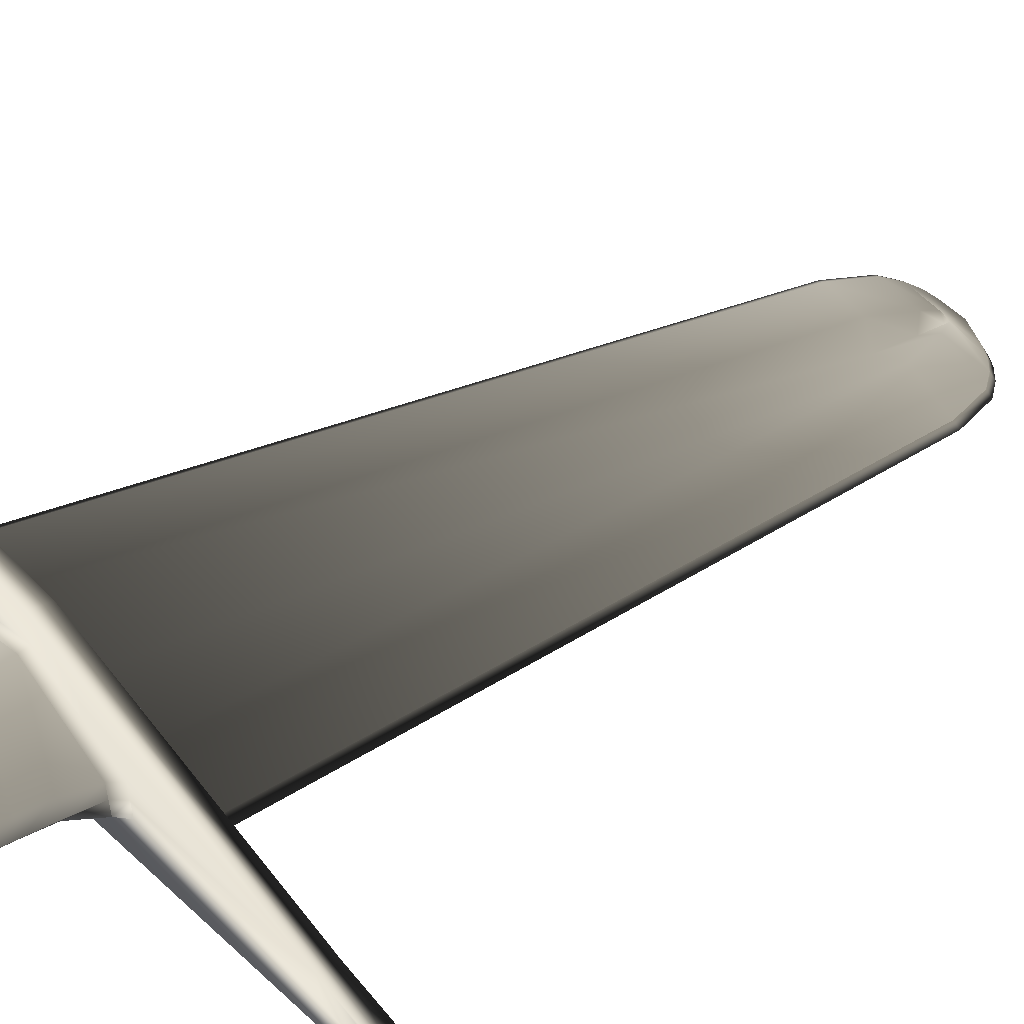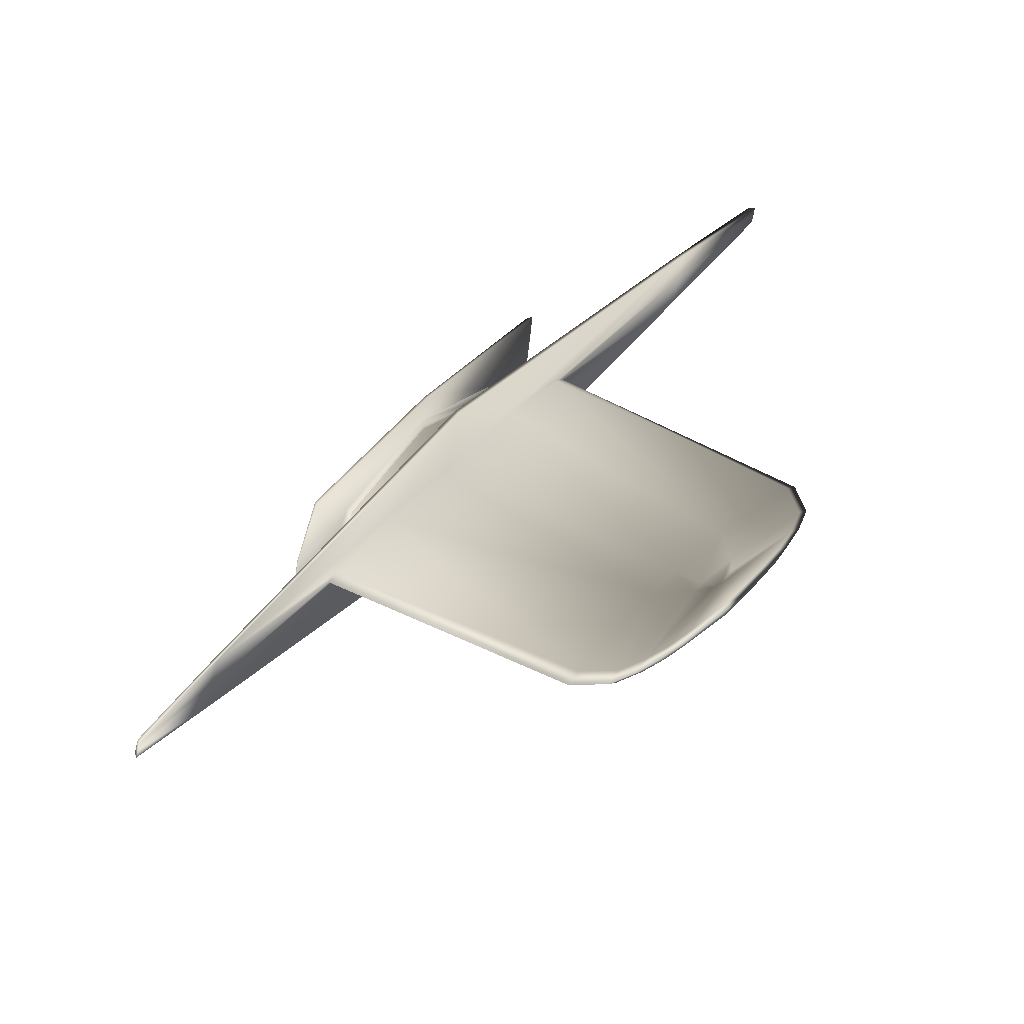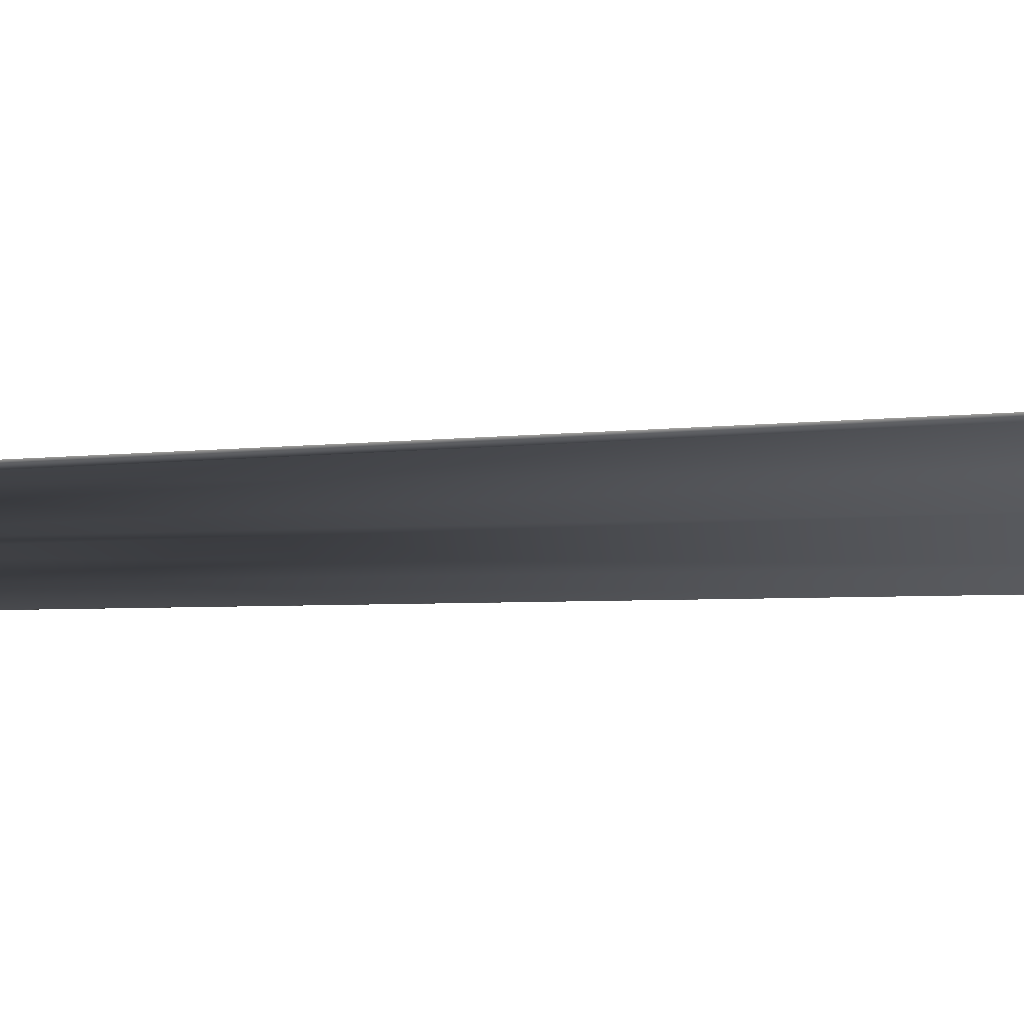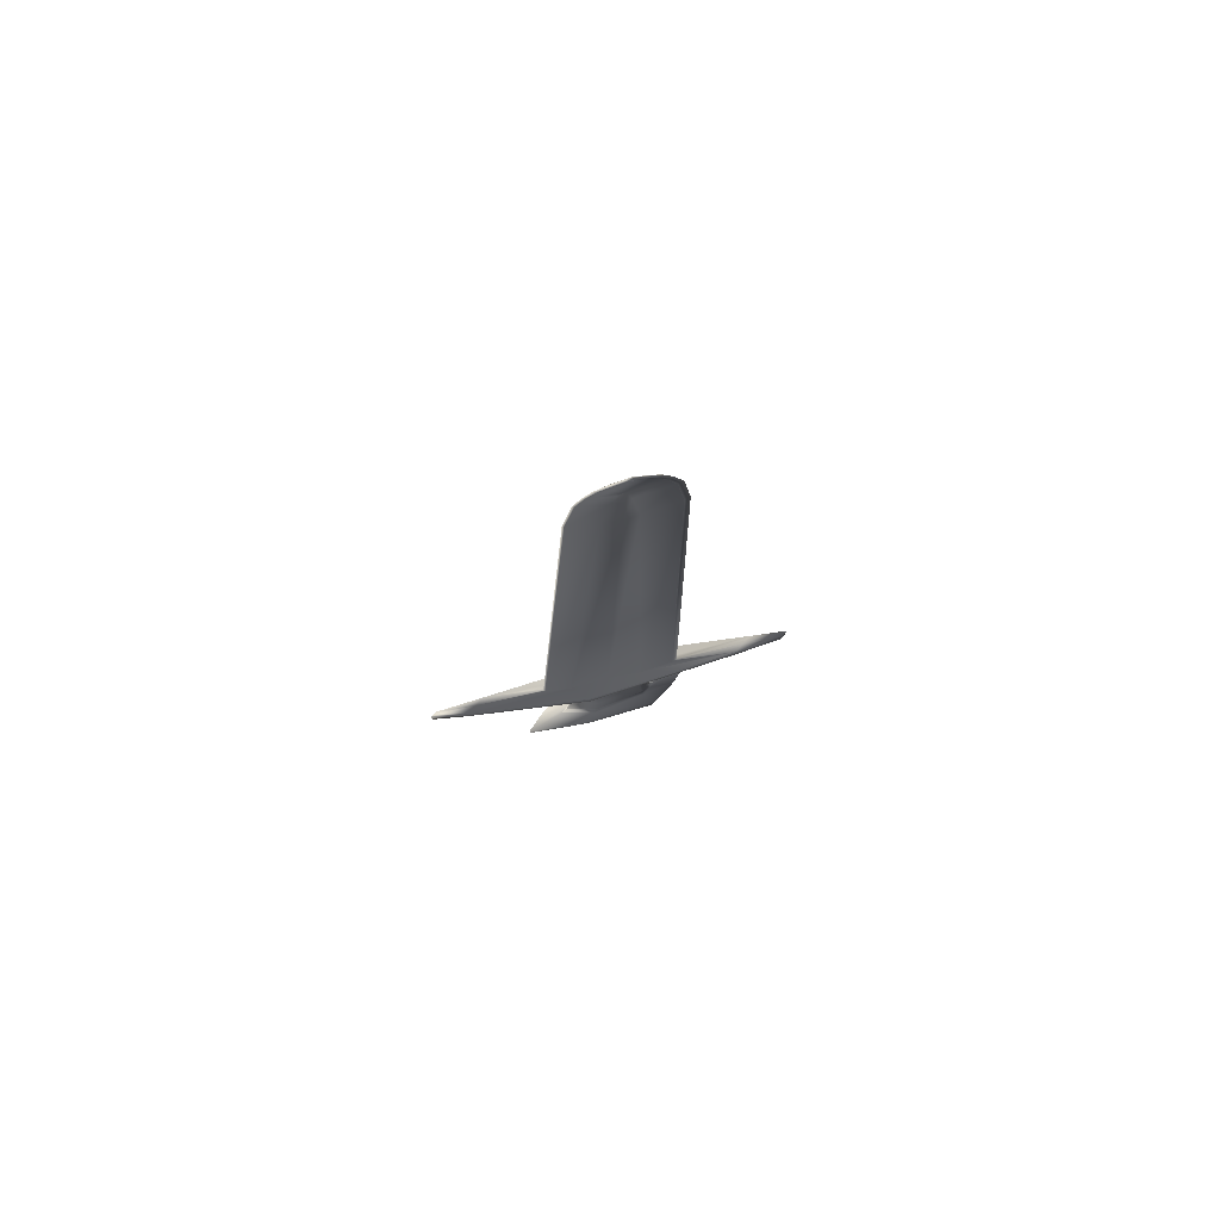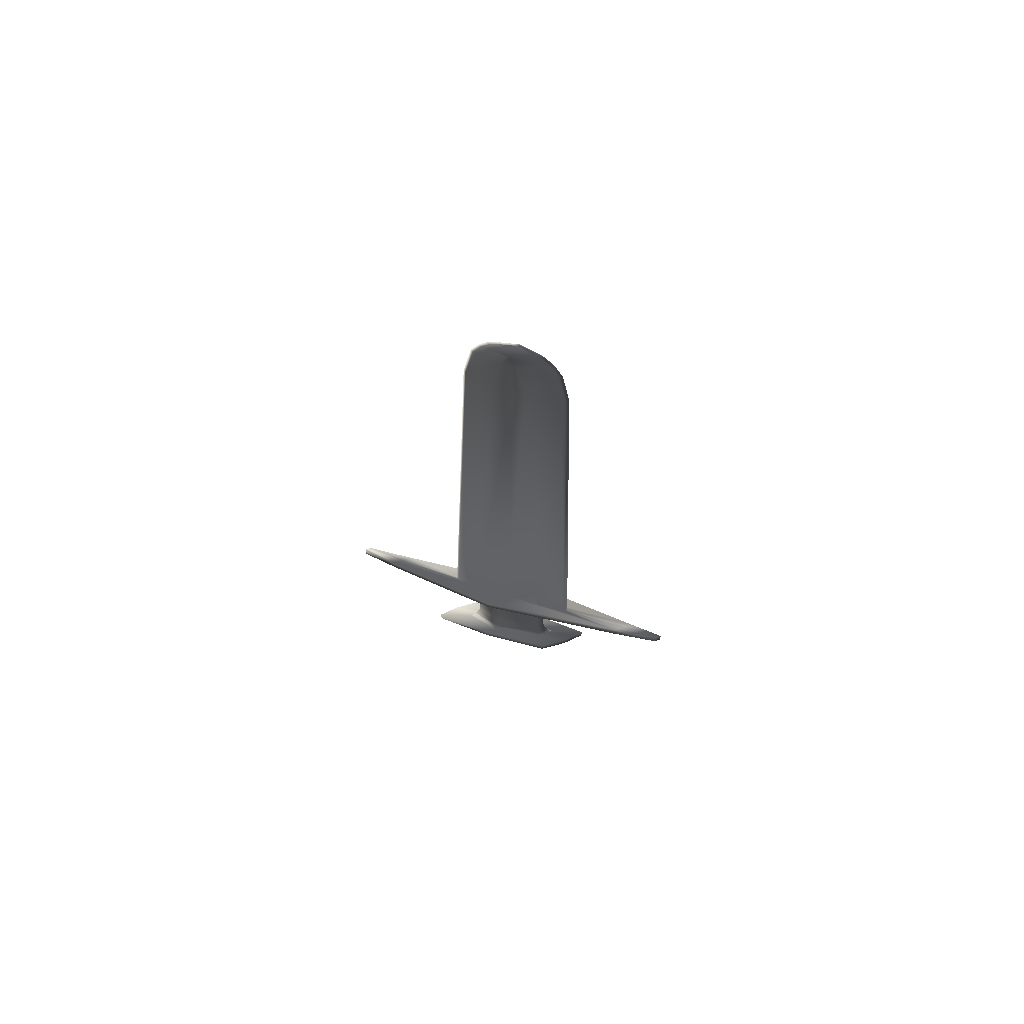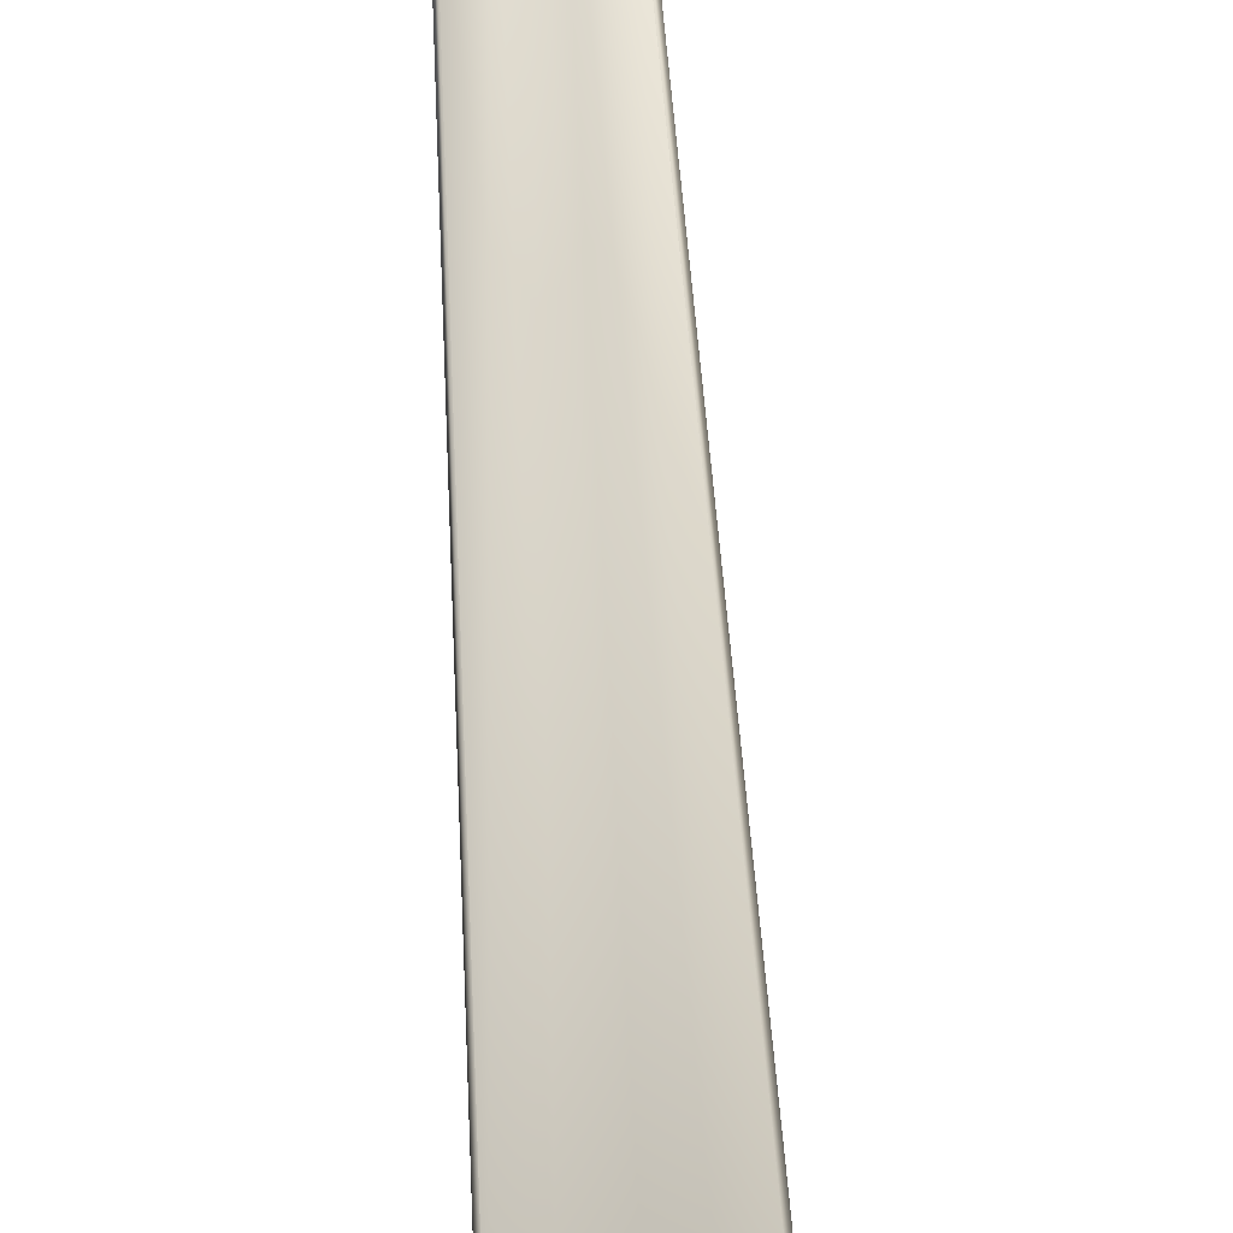
<metadata>
{"format":"obj","ext":"obj","renderer":"f3d","projection":"perspective","resolution":1024,"background":"white","views":[{"elev":13.8,"azim":30.5,"up":"+Z"},{"elev":2.8,"azim":174.1,"up":"+Z"},{"elev":7.7,"azim":-97.7,"up":"+Z"},{"elev":76.9,"azim":-152.7,"up":"+Y"},{"elev":70.1,"azim":-121.9,"up":"+Y"},{"elev":67.7,"azim":-2.4,"up":"+Z"}]}
</metadata>
<code>
o Merged_Meshes
v -0.2287 0.4276 0.2498
v -0.2131 0.4278 0.2289
v -0.4735 0.431 0.4196
v -0.4847 0.4312 0.4699
v -0.2173 0.4279 0.2476
v -0.4959 0.4313 0.5201
v 0.2715 0.4362 -0.1882
v 0.2829 0.4364 -0.1904
v 0.5385 0.4487 -0.4106
v 0.5497 0.4486 -0.4609
v 0.2674 0.4362 -0.1695
v 0.5273 0.4489 -0.3604
v -0.005521 0.4167 0.1783
v -0.003573 0.3375 0.1789
v 0.5293 0.3697 -0.3597
v 0.06052 0.4157 -0.1186
v 0.5516 0.3694 -0.4602
v 0.06247 0.3365 -0.1179
v -0.4716 0.3518 0.4203
v -0.4939 0.3522 0.5208
v 0.2664 -0.2362 -0.05191
v 0.008056 -0.2404 0.1956
v 0.01098 -0.3196 0.1918
v 0.2652 -0.3155 -0.0508
v 0.07927 -0.2415 -0.1245
v 0.3238 -0.237 -0.3098
v 0.3212 -0.3163 -0.3029
v 0.08024 -0.3206 -0.1195
v 0.3095 -0.2364 -0.1932
v 0.3076 -0.3156 -0.1893
v -0.2364 -0.2449 0.3808
v -0.2221 -0.2455 0.2643
v -0.2164 -0.3246 0.2616
v -0.23 -0.324 0.3753
v -0.1791 -0.2457 0.1229
v -0.1739 -0.3248 0.1232
v -0.05519 -0.3563 0.1483
v 0.03247 -0.3546 0.09941
v 0.06046 -0.355 -0.02643
v -0.04182 -0.3565 0.08816
v -0.05718 -0.3549 0.1256
v 0.15 -0.3513 -0.05267
v 0.1481 -0.3532 -0.07528
v 0.1347 -0.353 -0.01518
v -0.1147 0.4219 0.1786
v 0.02403 0.4162 0.04543
v -0.1 0.4217 0.1127
v 0.03097 0.4161 0.01422
v 0.1693 0.4263 -0.119
v 0.1546 0.4265 -0.05315
v -0.4827 0.352 0.4706
v -0.6449 0.373 0.6094
v -0.6414 0.3729 0.5938
v -0.6434 0.4521 0.5931
v -0.6503 0.4522 0.6243
v -0.6483 0.373 0.625
v -0.6468 0.4521 0.6087
v 0.5405 0.3696 -0.4099
v 0.7049 0.396 -0.5648
v 0.7014 0.3961 -0.5492
v 0.698 0.3961 -0.5336
v 0.703 0.4752 -0.5655
v 0.696 0.4753 -0.5343
v 0.6995 0.4752 -0.5499
v -0.1435 0.3303 0.2042
v 0.009009 0.3294 0.1233
v 0.05028 0.3288 -0.06216
v -0.1299 0.3301 0.1431
v -0.1367 0.3302 0.1736
v 0.1958 0.3359 -0.1125
v 0.2026 0.3358 -0.1431
v 0.189 0.336 -0.082
v -0.1301 -0.2278 0.2186
v 0.01949 -0.2248 0.1423
v 0.06706 -0.2254 -0.07154
v -0.1114 -0.2281 0.1344
v -0.1272 -0.228 0.1821
v 0.2138 -0.2222 -0.1114
v 0.2167 -0.2224 -0.1479
v 0.1979 -0.2222 -0.06371
v -0.1174 -0.1881 0.1953
v -0.1301 -0.2278 0.2186
v 0.01949 -0.2248 0.1423
v 0.02248 -0.1852 0.1241
v 0.06212 -0.1858 -0.05405
v 0.06706 -0.2254 -0.07154
v -0.1114 -0.2281 0.1344
v -0.1049 -0.1882 0.139
v -0.1272 -0.228 0.1821
v -0.1112 -0.1882 0.1671
v 0.1958 -0.1829 -0.09705
v 0.2138 -0.2222 -0.1114
v 0.2167 -0.2224 -0.1479
v 0.202 -0.183 -0.1252
v 0.1895 -0.1828 -0.0689
v 0.1979 -0.2222 -0.06371
v -0.1015 -0.06903 0.1727
v -0.1174 -0.1881 0.1953
v 0.02248 -0.1852 0.1241
v 0.02273 -0.06653 0.1089
v -0.1038 0.04974 0.1709
v 0.01991 0.05223 0.1074
v -0.1074 0.1685 0.1706
v 0.01688 0.171 0.1068
v -0.1291 0.287 0.1911
v 0.0108 0.2898 0.12
v -0.1049 -0.1882 0.139
v -0.09192 -0.06917 0.1296
v 0.05603 -0.067 -0.04085
v 0.06212 -0.1858 -0.05405
v -0.09428 0.0496 0.1282
v 0.05301 0.05176 -0.0414
v 0.05019 0.1705 -0.0429
v -0.09776 0.1684 0.1275
v 0.05044 0.2892 -0.05816
v -0.1166 0.2868 0.1349
v -0.1112 -0.1882 0.1671
v -0.1129 -0.06938 0.165
v -0.1158 0.04938 0.164
v -0.1187 0.1681 0.163
v -0.1229 0.2869 0.163
v 0.1917 -0.06415 -0.09704
v 0.1958 -0.1829 -0.09705
v 0.202 -0.183 -0.1252
v 0.1803 -0.0645 -0.1047
v 0.1887 0.05461 -0.09807
v 0.1767 0.05425 -0.105
v 0.1858 0.1734 -0.09909
v 0.1744 0.173 -0.1067
v 0.1841 0.2922 -0.1012
v 0.1904 0.2921 -0.1293
v 0.1707 -0.06436 -0.06155
v 0.1895 -0.1828 -0.0689
v 0.1672 0.05439 -0.06227
v 0.1648 0.1732 -0.0636
v 0.1778 0.2922 -0.07301
v -0.1435 0.3303 0.2042
v -0.1291 0.287 0.1911
v 0.0108 0.2898 0.12
v 0.009009 0.3294 0.1233
v 0.05028 0.3288 -0.06216
v 0.05044 0.2892 -0.05816
v -0.1166 0.2868 0.1349
v -0.1299 0.3301 0.1431
v -0.1229 0.2869 0.163
v -0.1367 0.3302 0.1736
v 0.1958 0.3359 -0.1125
v 0.1841 0.2922 -0.1012
v 0.1904 0.2921 -0.1293
v 0.2026 0.3358 -0.1431
v 0.189 0.336 -0.082
v 0.1778 0.2922 -0.07301
v 0.1238 3.618 -0.1484
v 0.1083 3.618 -0.1275
v 0.2674 0.4362 -0.1695
v 0.2829 0.4364 -0.1904
v 0.1125 3.618 -0.1462
v 0.2715 0.4362 -0.1882
v -0.2148 3.612 0.1506
v -0.2262 3.612 0.1528
v -0.2287 0.4276 0.2498
v -0.2173 0.4279 0.2476
v -0.2107 3.612 0.1318
v -0.2131 0.4278 0.2289
v 0.09108 3.855 -0.1273
v 0.07553 3.855 -0.1064
v 0.07969 3.855 -0.1251
v -0.1937 3.85 0.1253
v -0.2051 3.85 0.1276
v -0.1896 3.85 0.1066
v -0.1801 3.929 0.1037
v -0.1646 3.93 0.08277
v -0.1688 3.93 0.1015
v 0.05082 3.933 -0.1026
v 0.0622 3.934 -0.1048
v 0.04665 3.933 -0.08388
v 0.03411 3.981 -0.08206
v 0.01856 3.98 -0.06111
v 0.02272 3.98 -0.07984
v -0.143 3.978 0.07791
v -0.1544 3.977 0.08013
v -0.1388 3.978 0.05919
v -0.128 4.002 0.05676
v -0.1125 4.002 0.03581
v -0.1167 4.002 0.05454
v -0.004784 4.004 -0.05688
v 0.006595 4.004 -0.0591
v -0.008951 4.004 -0.03815
v -0.04804 4.035 -0.01303
v -0.06358 4.034 0.00792
v -0.05942 4.034 -0.01081
v -0.07496 4.034 0.01014
v -0.06169 4.042 -0.001511
v 0.1083 3.618 -0.1275
v -0.004654 3.616 -0.01121
v 0.1546 0.4265 -0.05315
v 0.2674 0.4362 -0.1695
v -0.0527 3.536 0.01847
v 0.02403 0.4162 0.04543
v -0.04576 3.536 -0.01274
v 0.01 3.616 -0.0771
v 0.1693 0.4263 -0.119
v 0.03097 0.4161 0.01422
v 0.1125 3.618 -0.1462
v 0.2715 0.4362 -0.1882
v -0.2107 3.612 0.1318
v -0.0977 3.614 0.01558
v -0.1 0.4217 0.1127
v -0.2131 0.4278 0.2289
v -0.1124 3.614 0.08147
v -0.1147 0.4219 0.1786
v -0.2148 3.612 0.1506
v -0.2173 0.4279 0.2476
v 0.07553 3.855 -0.1064
v -0.03742 3.853 0.009904
v -0.05854 3.773 0.01642
v -0.02276 3.853 -0.05599
v 0.07969 3.855 -0.1251
v -0.0516 3.773 -0.01479
v -0.1896 3.85 0.1066
v -0.07662 3.852 -0.009642
v -0.09128 3.852 0.05625
v -0.1937 3.85 0.1253
v -0.06225 3.924 0.01512
v -0.07976 3.931 0.04398
v -0.1688 3.93 0.1015
v -0.0651 3.931 -0.02191
v -0.0553 3.924 -0.01609
v -0.1646 3.93 0.08277
v -0.03818 3.932 -0.04508
v 0.05082 3.933 -0.1026
v -0.05283 3.932 0.02081
v 0.04665 3.933 -0.08388
v 0.01856 3.98 -0.06111
v -0.0652 3.939 0.02654
v -0.05312 3.939 -0.02779
v 0.02272 3.98 -0.07984
v -0.1388 3.978 0.05919
v -0.143 3.978 0.07791
v -0.1125 4.002 0.03581
v -0.1167 4.002 0.05454
v -0.004784 4.004 -0.05688
v -0.008951 4.004 -0.03815
v -0.06358 4.034 0.00792
v -0.05942 4.034 -0.01081
f 1 2 3 4
f 5 1 4 6
f 7 8 9 10
f 8 11 12 9
f 12 13 14 15
f 16 10 17 18
f 3 16 18 19
f 13 6 20 14
f 21 22 23 24
f 25 26 27 28
f 29 21 24 30
f 26 29 30 27
f 31 32 33 34
f 32 35 36 33
f 35 25 28 36
f 22 31 34 23
f 23 34 37 38
f 36 28 39 40
f 33 36 40 41
f 34 33 41 37
f 27 30 42 43
f 30 24 44 42
f 28 27 43 39
f 24 23 38 44
f 37 40 39 38
f 41 40 37
f 42 44 43
f 43 44 38 39
f 45 6 13
f 46 45 13
f 45 5 6
f 47 16 3
f 2 47 3
f 47 48 16
f 49 10 16
f 48 49 16
f 49 7 10
f 50 13 12
f 11 50 12
f 50 46 13
f 19 51 52 53
f 3 19 53 54
f 20 6 55 56
f 51 20 56 52
f 6 4 57 55
f 4 3 54 57
f 55 57 52 56
f 57 54 53 52
f 58 17 59 60
f 15 58 60 61
f 17 10 62 59
f 12 15 61 63
f 9 12 63 64
f 10 9 64 62
f 64 63 61 60
f 62 64 60 59
f 20 65 66 14
f 18 67 68 19
f 19 68 69 51
f 51 69 65 20
f 58 70 71 17
f 15 72 70 58
f 17 71 67 18
f 14 66 72 15
f 73 31 22 74
f 75 25 35 76
f 76 35 32 77
f 77 32 31 73
f 78 29 26 79
f 80 21 29 78
f 79 26 25 75
f 74 22 21 80
f 81 82 83 84
f 85 86 87 88
f 88 87 89 90
f 90 89 82 81
f 91 92 93 94
f 95 96 92 91
f 94 93 86 85
f 84 83 96 95
f 97 98 99 100
f 101 97 100 102
f 103 101 102 104
f 105 103 104 106
f 107 108 109 110
f 108 111 112 109
f 113 112 111 114
f 115 113 114 116
f 108 107 117 118
f 111 108 118 119
f 114 111 119 120
f 116 114 120 121
f 118 117 98 97
f 119 118 97 101
f 120 119 101 103
f 121 120 103 105
f 122 123 124 125
f 126 122 125 127
f 128 126 127 129
f 130 128 129 131
f 132 133 123 122
f 134 132 122 126
f 135 134 126 128
f 136 135 128 130
f 125 124 110 109
f 127 125 109 112
f 129 127 112 113
f 131 129 113 115
f 100 99 133 132
f 102 100 132 134
f 104 102 134 135
f 106 104 135 136
f 137 138 139 140
f 141 142 143 144
f 144 143 145 146
f 146 145 138 137
f 147 148 149 150
f 151 152 148 147
f 150 149 142 141
f 140 139 152 151
f 153 154 155 156
f 157 153 156 158
f 159 160 161 162
f 160 163 164 161
f 154 153 165 166
f 153 157 167 165
f 160 159 168 169
f 163 160 169 170
f 170 169 171 172
f 169 168 173 171
f 165 167 174 175
f 166 165 175 176
f 176 175 177 178
f 175 174 179 177
f 171 173 180 181
f 172 171 181 182
f 182 181 183 184
f 181 180 185 183
f 177 179 186 187
f 178 177 187 188
f 188 187 189 190
f 187 186 191 189
f 183 185 190 192
f 184 183 192 191
f 189 191 193
f 191 192 193
f 190 189 193
f 192 190 193
f 194 195 196 197
f 195 198 199 196
f 200 201 202 203
f 201 204 205 202
f 206 207 208 209
f 207 200 203 208
f 198 210 211 199
f 210 212 213 211
f 195 194 214 215
f 198 195 215 216
f 204 201 217 218
f 201 200 219 217
f 207 206 220 221
f 200 207 221 219
f 212 210 222 223
f 210 198 216 222
f 222 216 224 225
f 223 222 225 226
f 219 221 227 228
f 221 220 229 227
f 217 219 228 230
f 218 217 230 231
f 216 215 232 224
f 215 214 233 232
f 232 233 234 235
f 224 232 235
f 231 230 236 237
f 230 228 236
f 227 229 238 236
f 228 227 236
f 226 225 235 239
f 225 224 235
f 236 238 240
f 239 235 241
f 237 236 242
f 235 234 243
f 235 243 244
f 242 236 245
f 241 235 244
f 236 240 245

</code>
